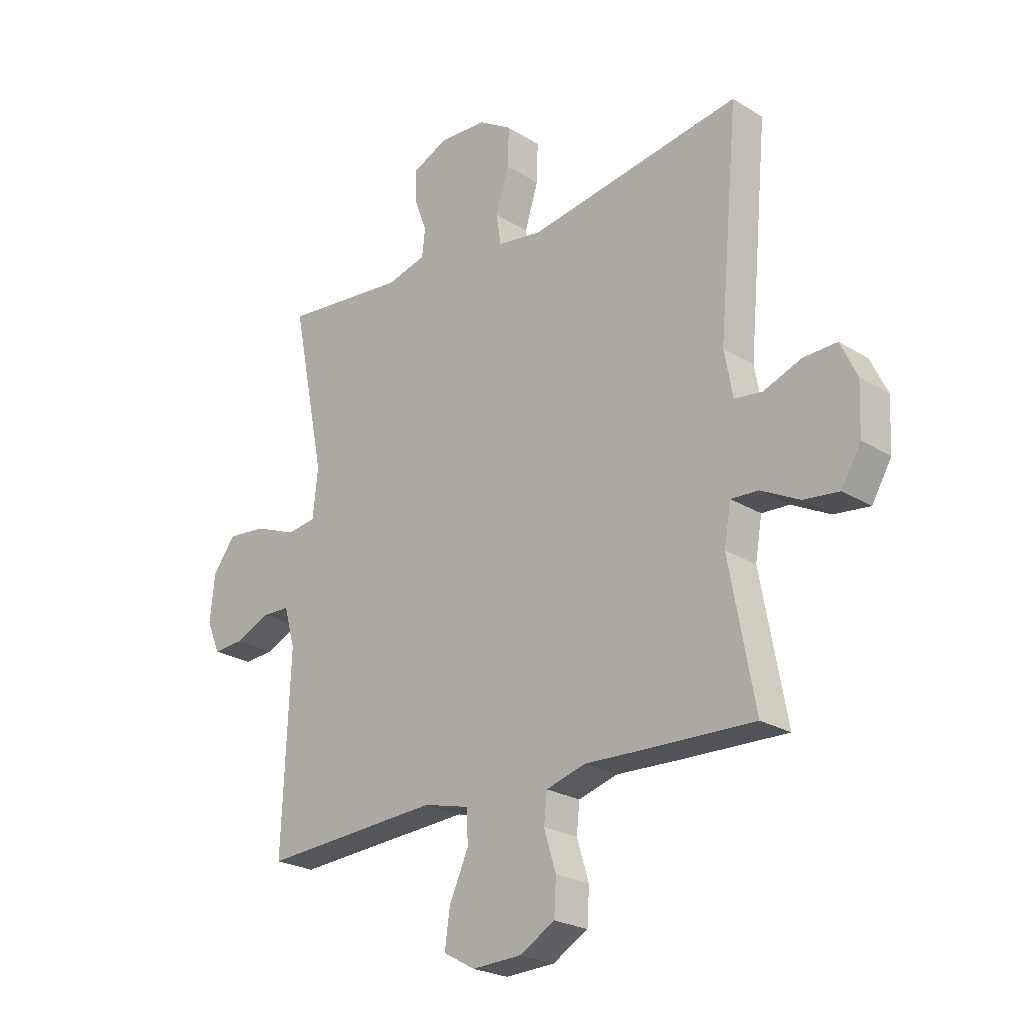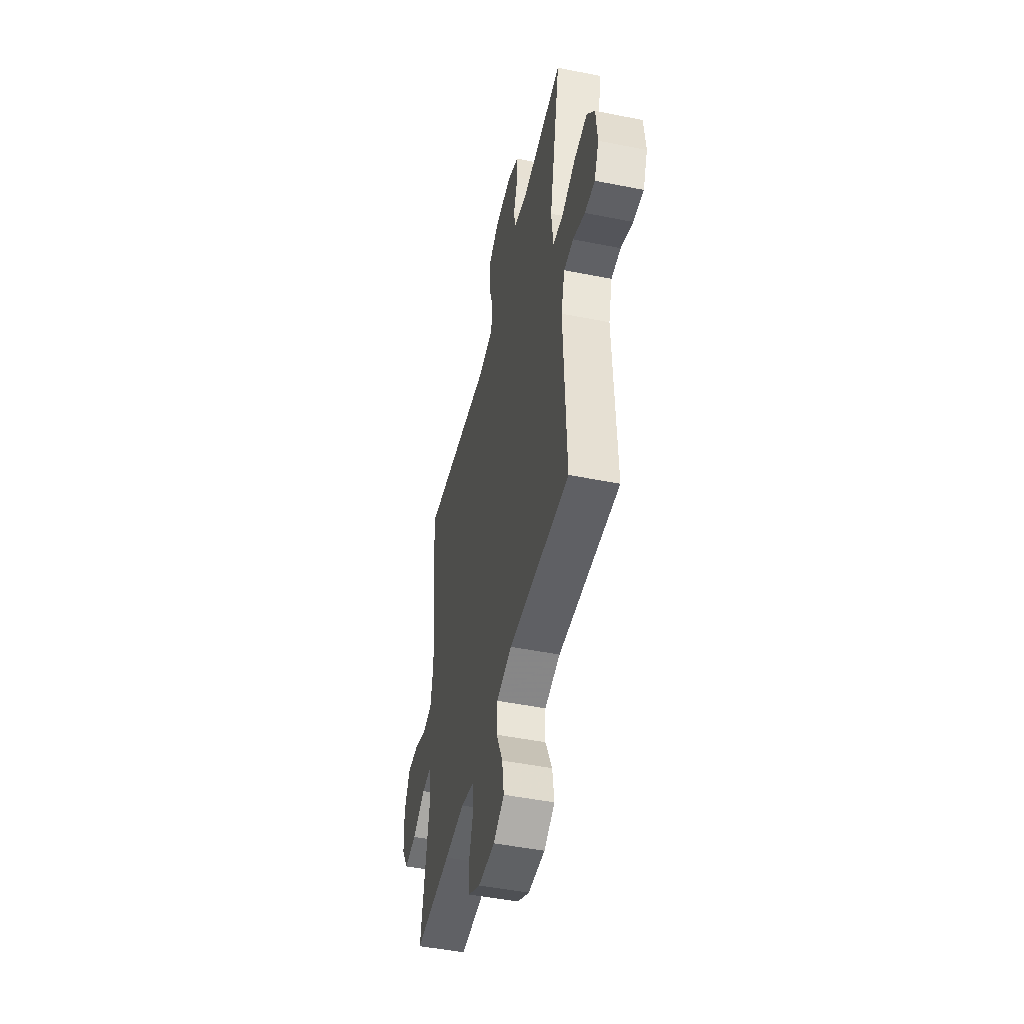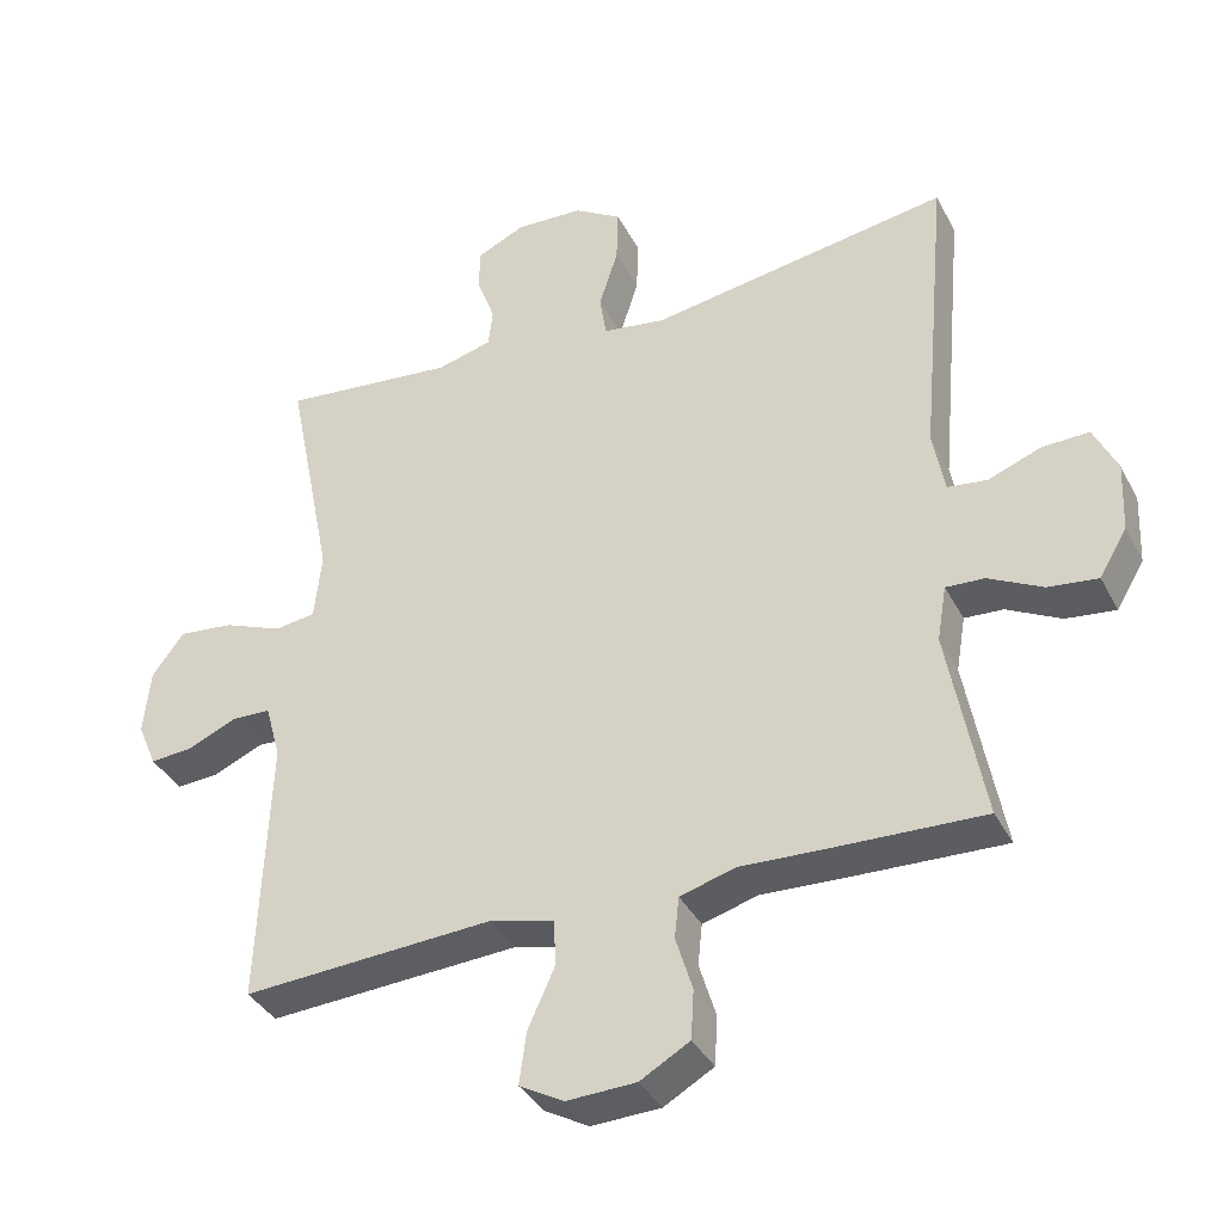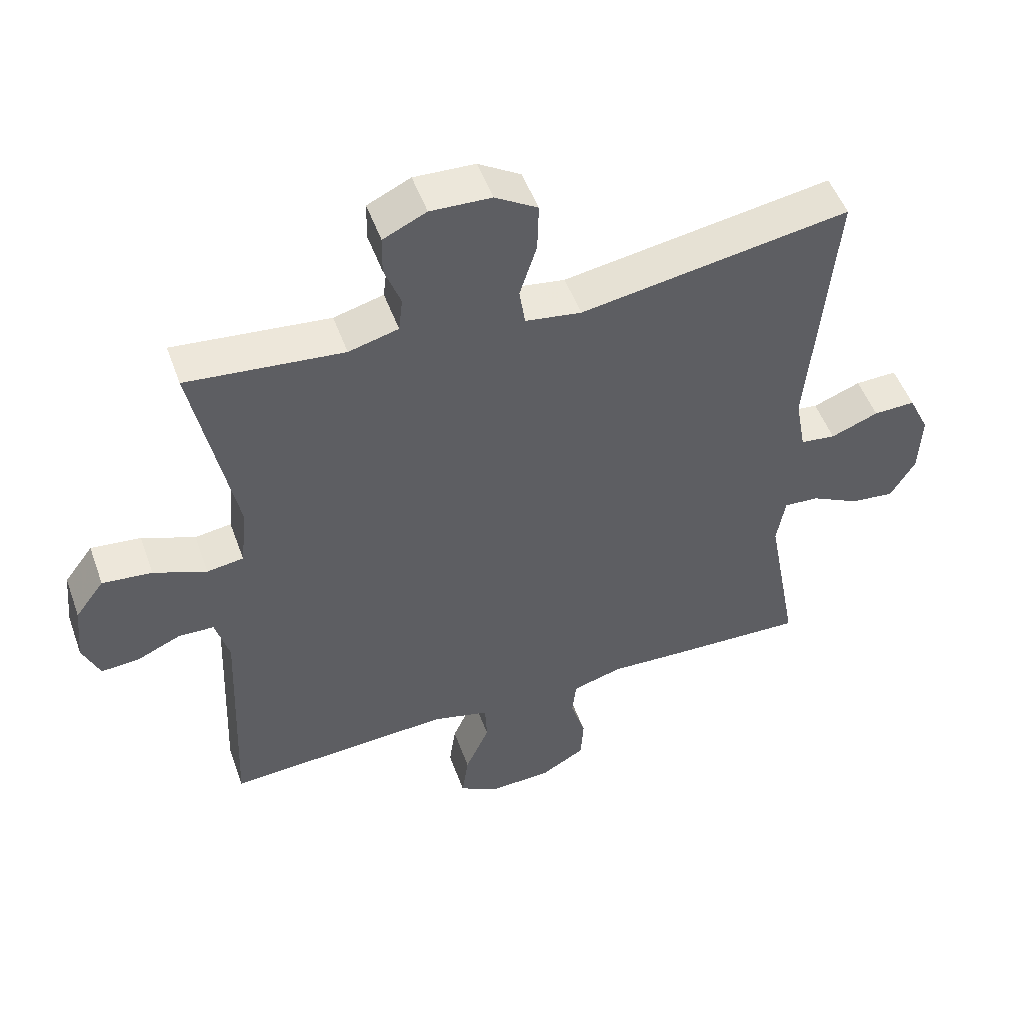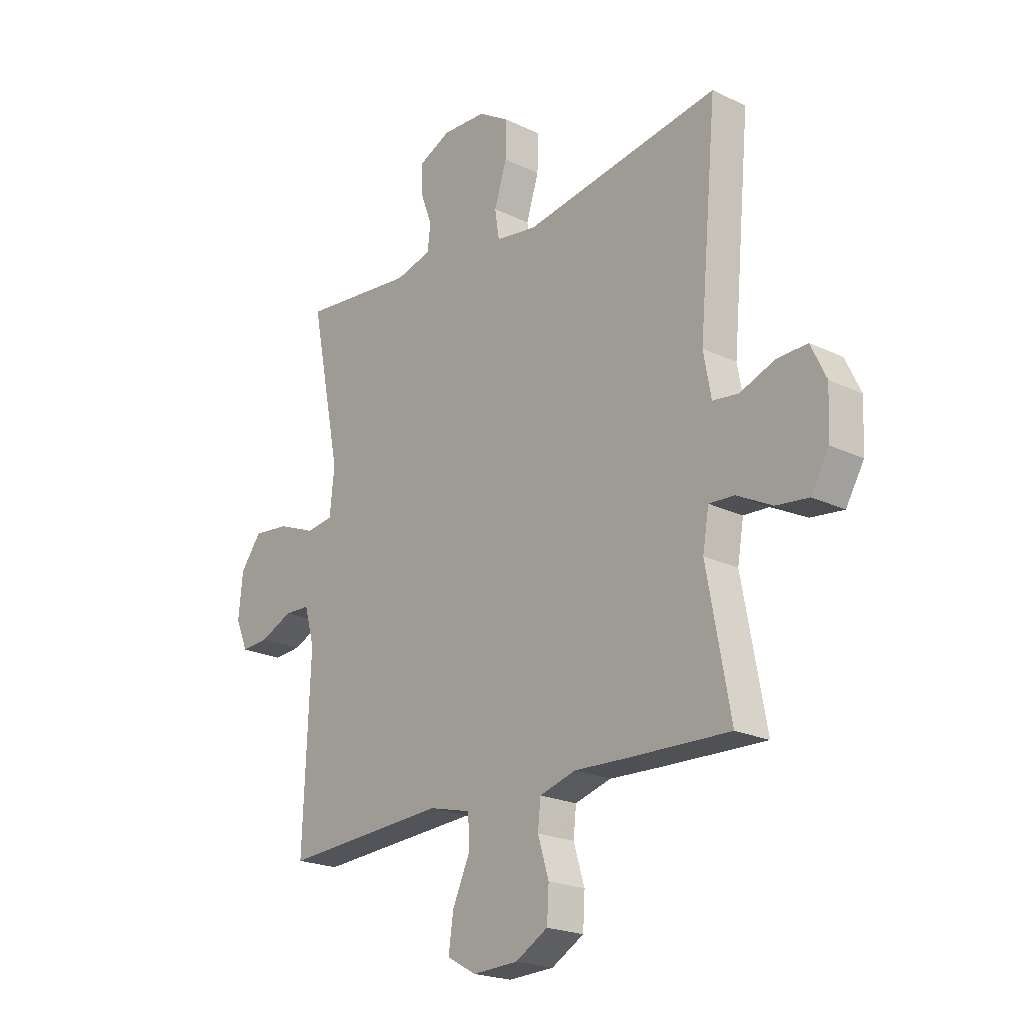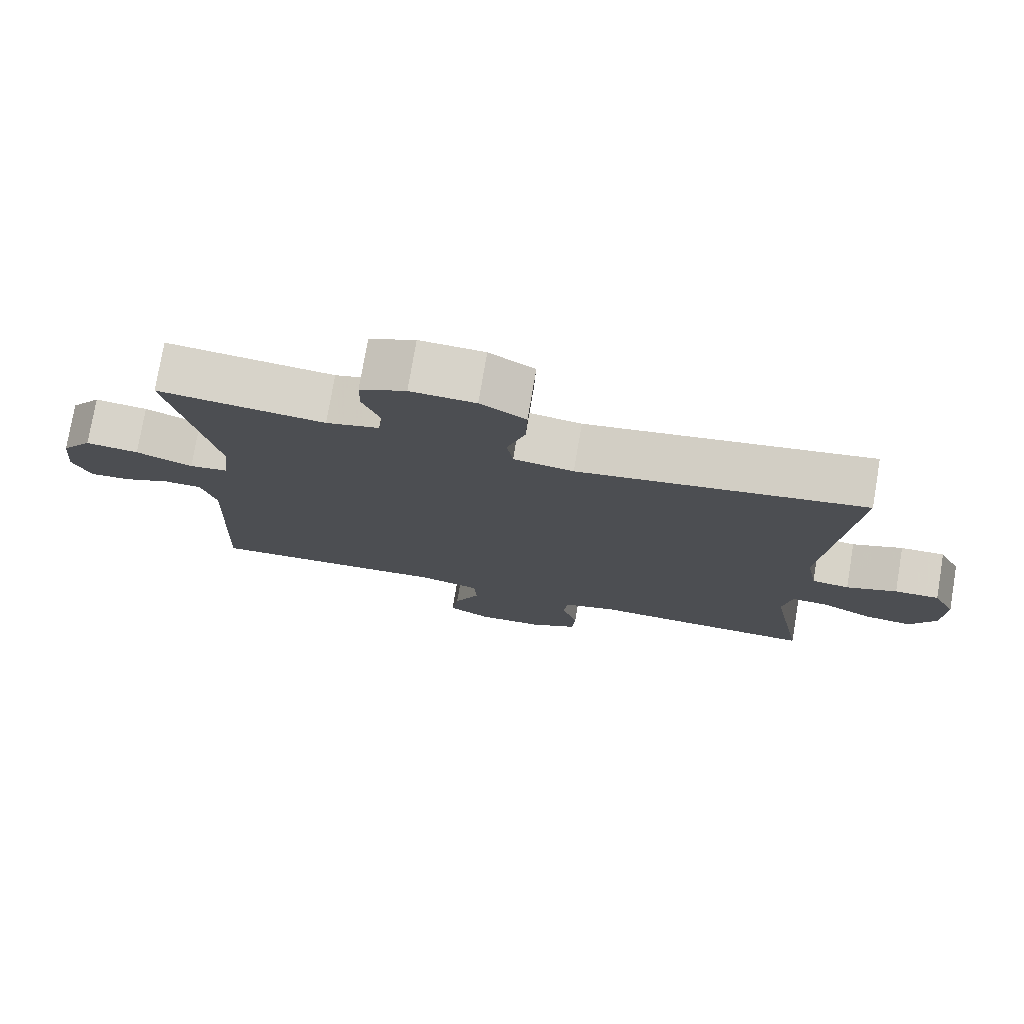
<metadata>
{"format":"obj","ext":"obj","renderer":"f3d","projection":"perspective","resolution":1024,"background":"white","views":[{"elev":-23.8,"azim":-135.7,"up":"+Z"},{"elev":-48.3,"azim":77.4,"up":"+Z"},{"elev":-37.0,"azim":-155.1,"up":"+Z"},{"elev":50.8,"azim":160.4,"up":"+Z"},{"elev":-21.3,"azim":-130.5,"up":"+Z"},{"elev":76.6,"azim":-170.4,"up":"+Z"}]}
</metadata>
<code>
v 0.5 0.07 0.5
v 0.436 0.07 0.182
v 0.446 0.07 0.089
v 0.502 0.07 0.081
v 0.583 0.07 0.113
v 0.659 0.07 0.121
v 0.703 0.07 0.062
v 0.712 0.07 -0.028
v 0.686 0.07 -0.089
v 0.628 0.07 -0.085
v 0.56 0.07 -0.055
v 0.506 0.07 -0.057
v 0.485 0.07 -0.133
v 0.5 0.07 -0.5
v 0.155 0.07 -0.479
v 0.067 0.07 -0.501
v 0.064 0.07 -0.564
v 0.101 0.07 -0.646
v 0.111 0.07 -0.717
v 0.05 0.07 -0.751
v -0.045 0.07 -0.747
v -0.113 0.07 -0.708
v -0.117 0.07 -0.641
v -0.094 0.07 -0.566
v -0.1 0.07 -0.51
v -0.176 0.07 -0.488
v -0.291 0.07 -0.493
v -0.5 0.07 -0.5
v -0.451 0.07 -0.234
v -0.464 0.07 -0.158
v -0.517 0.07 -0.161
v -0.591 0.07 -0.199
v -0.659 0.07 -0.207
v -0.697 0.07 -0.143
v -0.701 0.07 -0.047
v -0.669 0.07 0.02
v -0.605 0.07 0.018
v -0.532 0.07 -0.01
v -0.478 0.07 -0.003
v -0.462 0.07 0.085
v -0.5 0.07 0.5
v -0.088 0.07 0.433
v -0.002 0.07 0.446
v 0.007 0.07 0.505
v -0.019 0.07 0.587
v -0.021 0.07 0.662
v 0.044 0.07 0.702
v 0.137 0.07 0.706
v 0.203 0.07 0.675
v 0.204 0.07 0.616
v 0.179 0.07 0.549
v 0.185 0.07 0.496
v 0.261 0.07 0.476
v 0.5 0 0.5
v 0.436 0 0.182
v 0.446 0 0.089
v 0.502 0 0.081
v 0.583 0 0.113
v 0.659 0 0.121
v 0.703 0 0.062
v 0.712 0 -0.028
v 0.686 0 -0.089
v 0.628 0 -0.085
v 0.56 0 -0.055
v 0.506 0 -0.057
v 0.485 0 -0.133
v 0.5 0 -0.5
v 0.155 0 -0.479
v 0.067 0 -0.501
v 0.064 0 -0.564
v 0.101 0 -0.646
v 0.111 0 -0.717
v 0.05 0 -0.751
v -0.045 0 -0.747
v -0.113 0 -0.708
v -0.117 0 -0.641
v -0.094 0 -0.566
v -0.1 0 -0.51
v -0.176 0 -0.488
v -0.291 0 -0.493
v -0.5 0 -0.5
v -0.451 0 -0.234
v -0.464 0 -0.158
v -0.517 0 -0.161
v -0.591 0 -0.199
v -0.659 0 -0.207
v -0.697 0 -0.143
v -0.701 0 -0.047
v -0.669 0 0.02
v -0.605 0 0.018
v -0.532 0 -0.01
v -0.478 0 -0.003
v -0.462 0 0.085
v -0.5 0 0.5
v -0.088 0 0.433
v -0.002 0 0.446
v 0.007 0 0.505
v -0.019 0 0.587
v -0.021 0 0.662
v 0.044 0 0.702
v 0.137 0 0.706
v 0.203 0 0.675
v 0.204 0 0.616
v 0.179 0 0.549
v 0.185 0 0.496
v 0.261 0 0.476
f 49 50 51
f 48 49 51
f 47 48 51
f 46 47 51
f 45 46 51
f 44 45 51
f 43 44 51 52
f 40 41 42
f 39 40 42 43
f 36 37 38
f 35 36 38
f 34 35 38
f 33 34 38
f 32 33 38
f 31 32 38
f 30 31 38 39
f 43 52 53
f 39 43 53
f 30 39 53
f 29 30 53
f 22 23 24
f 21 22 24
f 20 21 24
f 19 20 24
f 18 19 24
f 17 18 24
f 16 17 24 25
f 15 16 25 26
f 13 14 15
f 12 13 15 26
f 9 10 11
f 8 9 11
f 7 8 11
f 6 7 11
f 5 6 11
f 4 5 11
f 3 4 11 12
f 53 1 2
f 29 53 2
f 28 29 2
f 27 28 2
f 26 27 2
f 26 2 3
f 3 12 26
f 104 103 102
f 104 102 101
f 104 101 100
f 104 100 99
f 104 99 98
f 104 98 97
f 105 104 97 96
f 95 94 93
f 96 95 93 92
f 91 90 89
f 91 89 88
f 91 88 87
f 91 87 86
f 91 86 85
f 91 85 84
f 92 91 84 83
f 106 105 96
f 106 96 92
f 106 92 83
f 106 83 82
f 77 76 75
f 77 75 74
f 77 74 73
f 77 73 72
f 77 72 71
f 77 71 70
f 78 77 70 69
f 79 78 69 68
f 68 67 66
f 79 68 66 65
f 64 63 62
f 64 62 61
f 64 61 60
f 64 60 59
f 64 59 58
f 64 58 57
f 65 64 57 56
f 55 54 106
f 55 106 82
f 55 82 81
f 55 81 80
f 55 80 79
f 56 55 79
f 79 65 56
f 1 54 55 2
f 2 55 56 3
f 3 56 57 4
f 4 57 58 5
f 5 58 59 6
f 6 59 60 7
f 7 60 61 8
f 8 61 62 9
f 9 62 63 10
f 10 63 64 11
f 11 64 65 12
f 12 65 66 13
f 13 66 67 14
f 14 67 68 15
f 15 68 69 16
f 16 69 70 17
f 17 70 71 18
f 18 71 72 19
f 19 72 73 20
f 20 73 74 21
f 21 74 75 22
f 22 75 76 23
f 23 76 77 24
f 24 77 78 25
f 25 78 79 26
f 26 79 80 27
f 27 80 81 28
f 28 81 82 29
f 29 82 83 30
f 30 83 84 31
f 31 84 85 32
f 32 85 86 33
f 33 86 87 34
f 34 87 88 35
f 35 88 89 36
f 36 89 90 37
f 37 90 91 38
f 38 91 92 39
f 39 92 93 40
f 40 93 94 41
f 41 94 95 42
f 42 95 96 43
f 43 96 97 44
f 44 97 98 45
f 45 98 99 46
f 46 99 100 47
f 47 100 101 48
f 48 101 102 49
f 49 102 103 50
f 50 103 104 51
f 51 104 105 52
f 52 105 106 53
f 53 106 54 1

</code>
